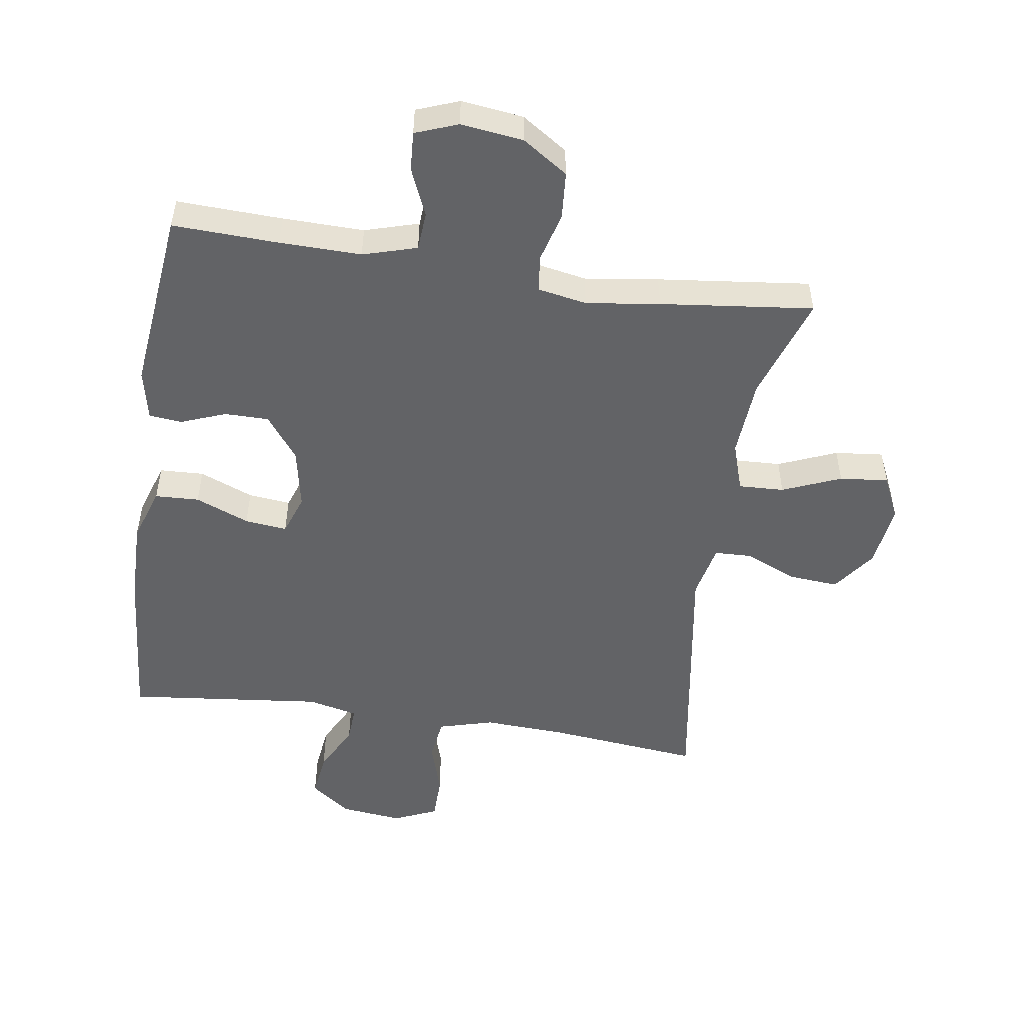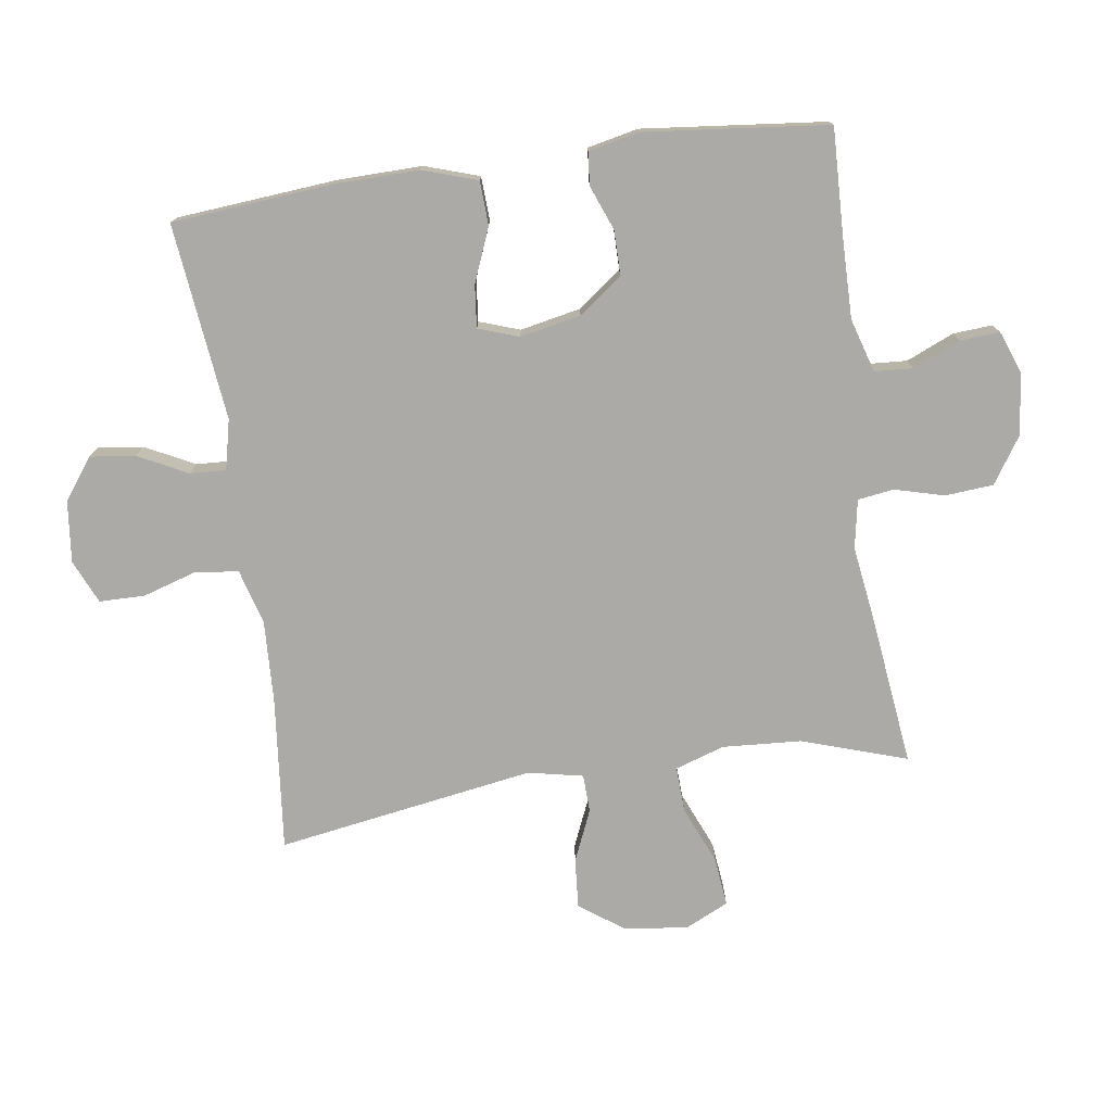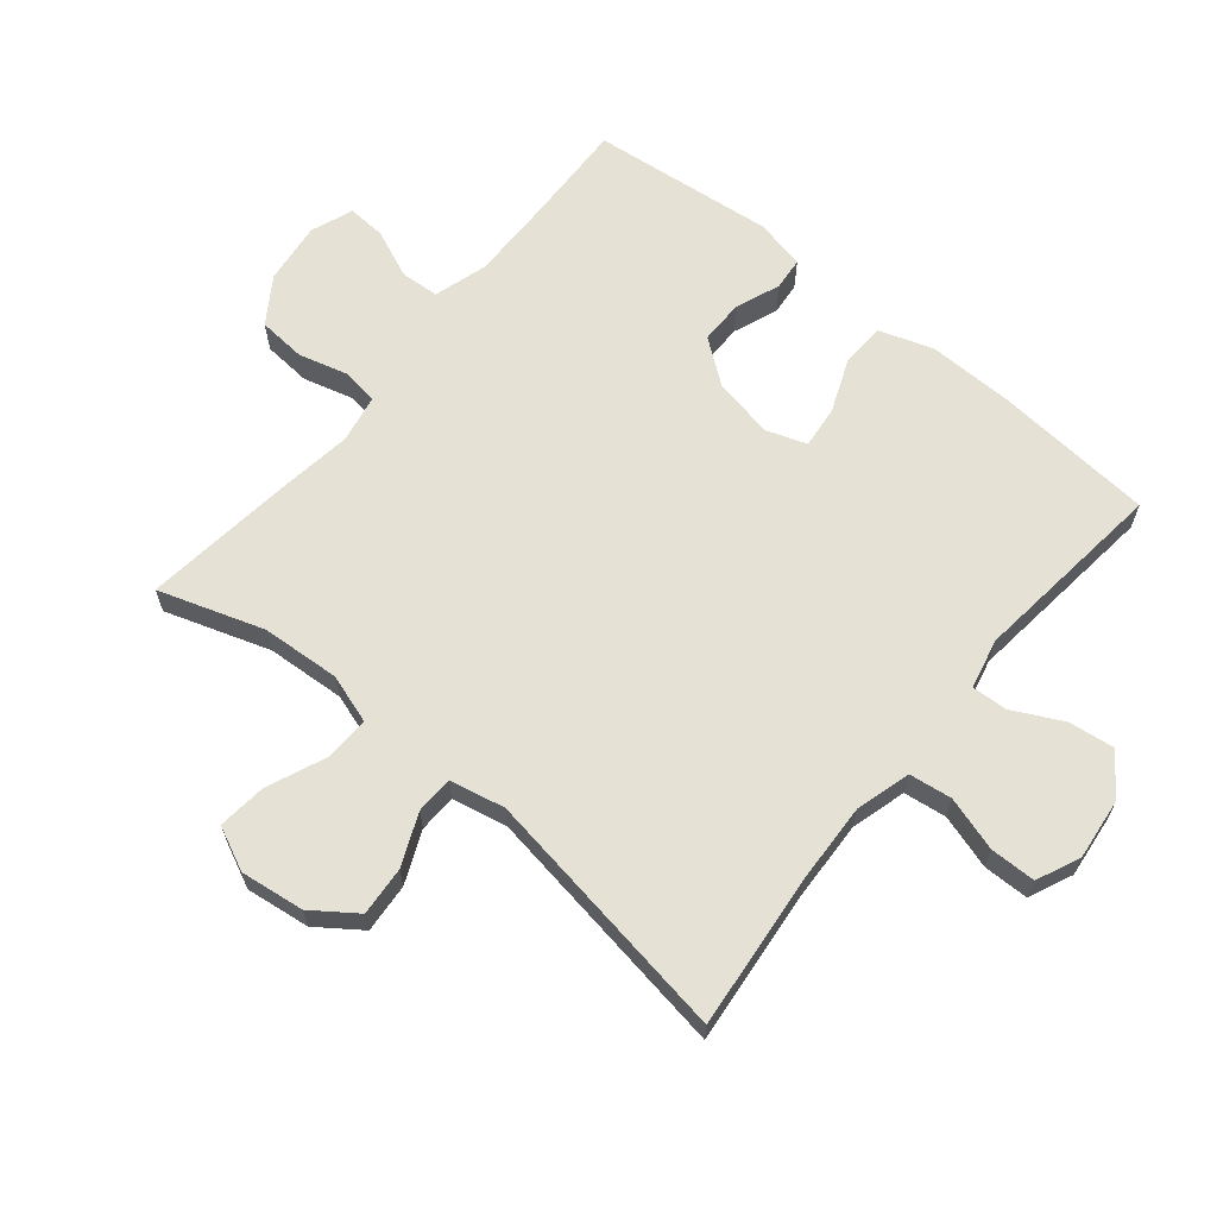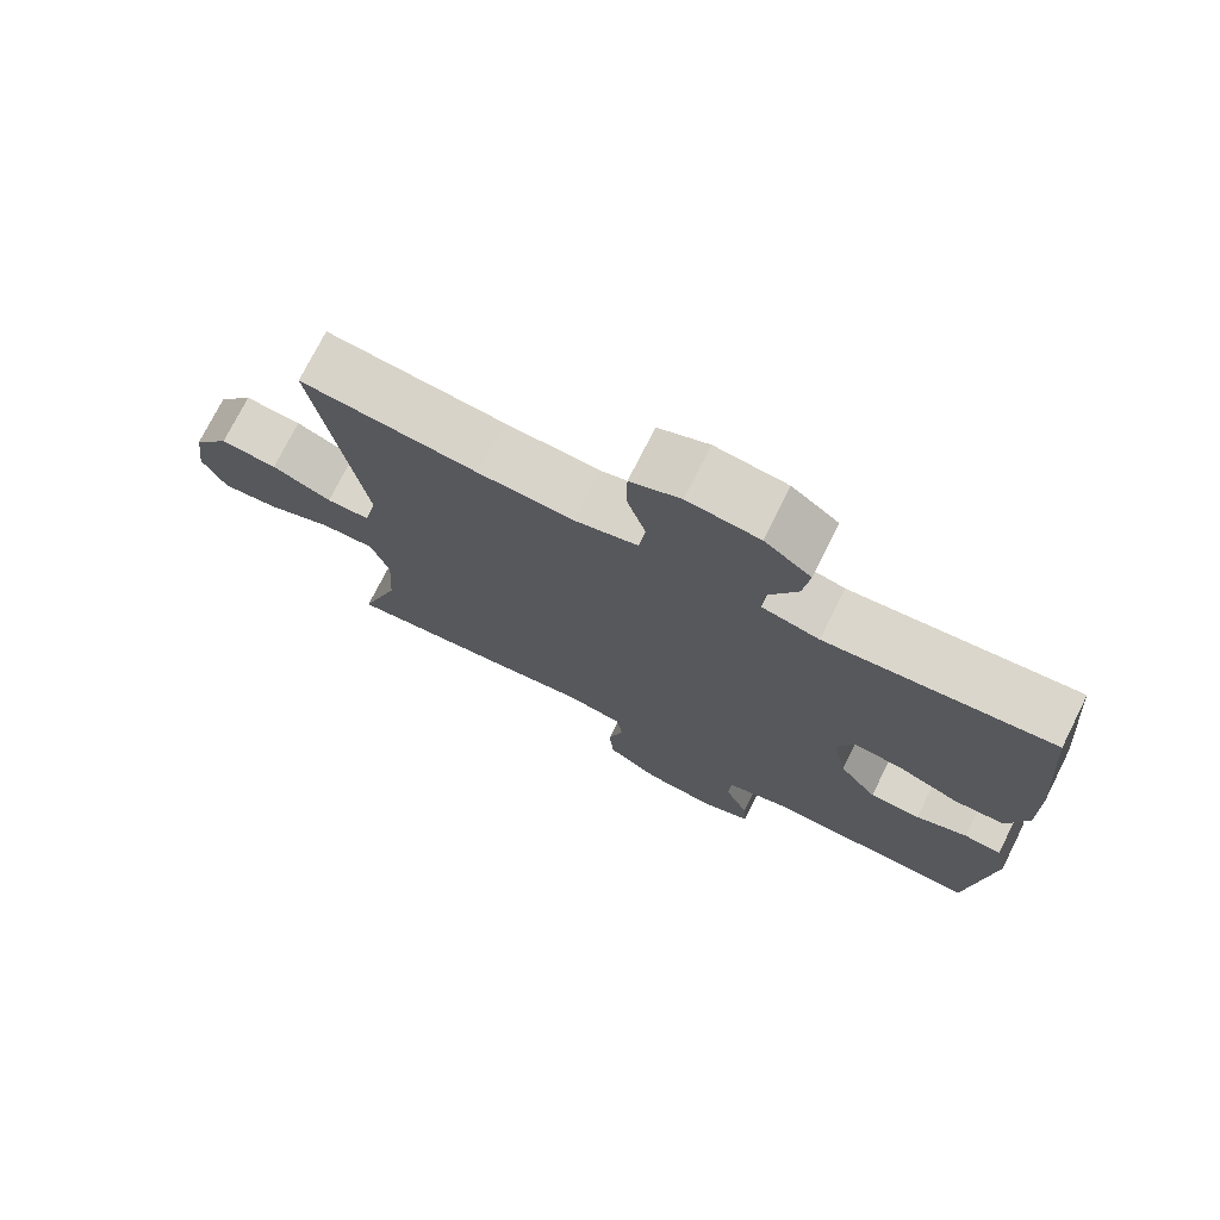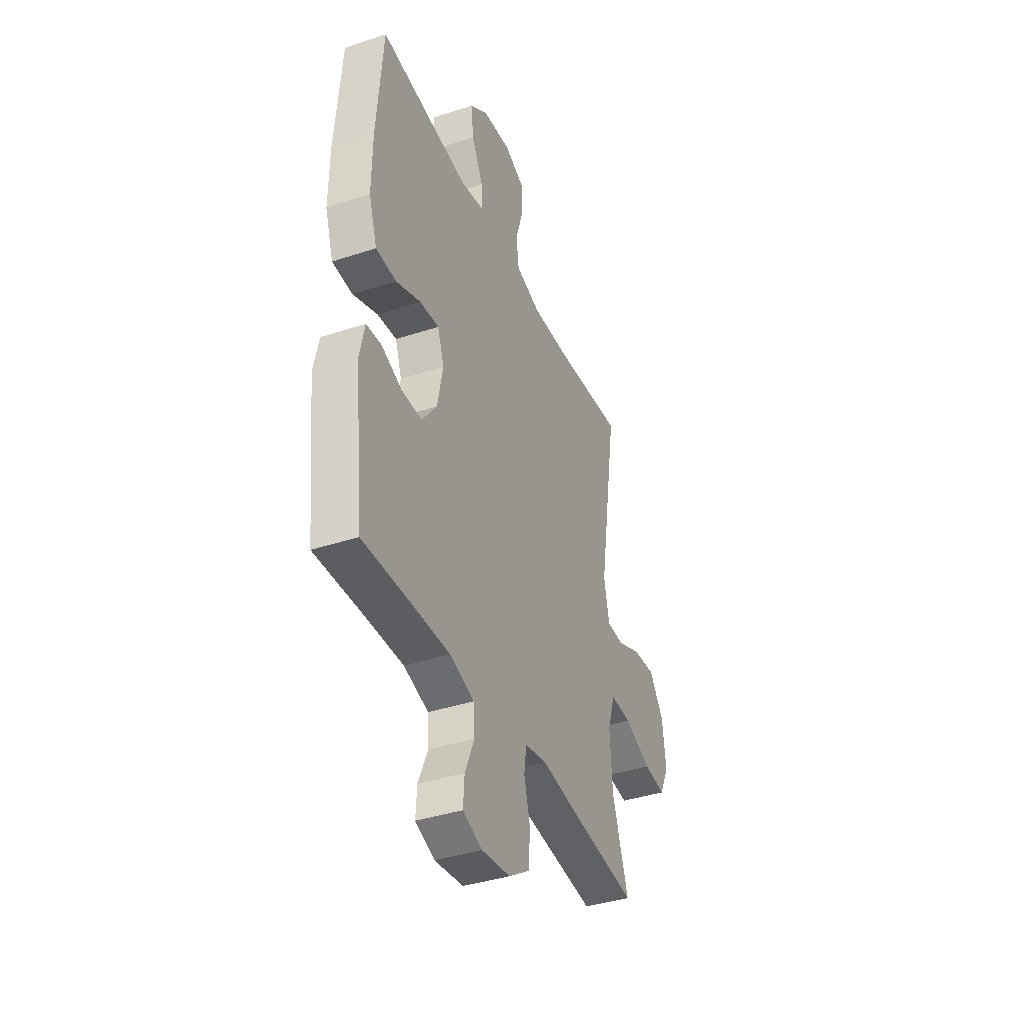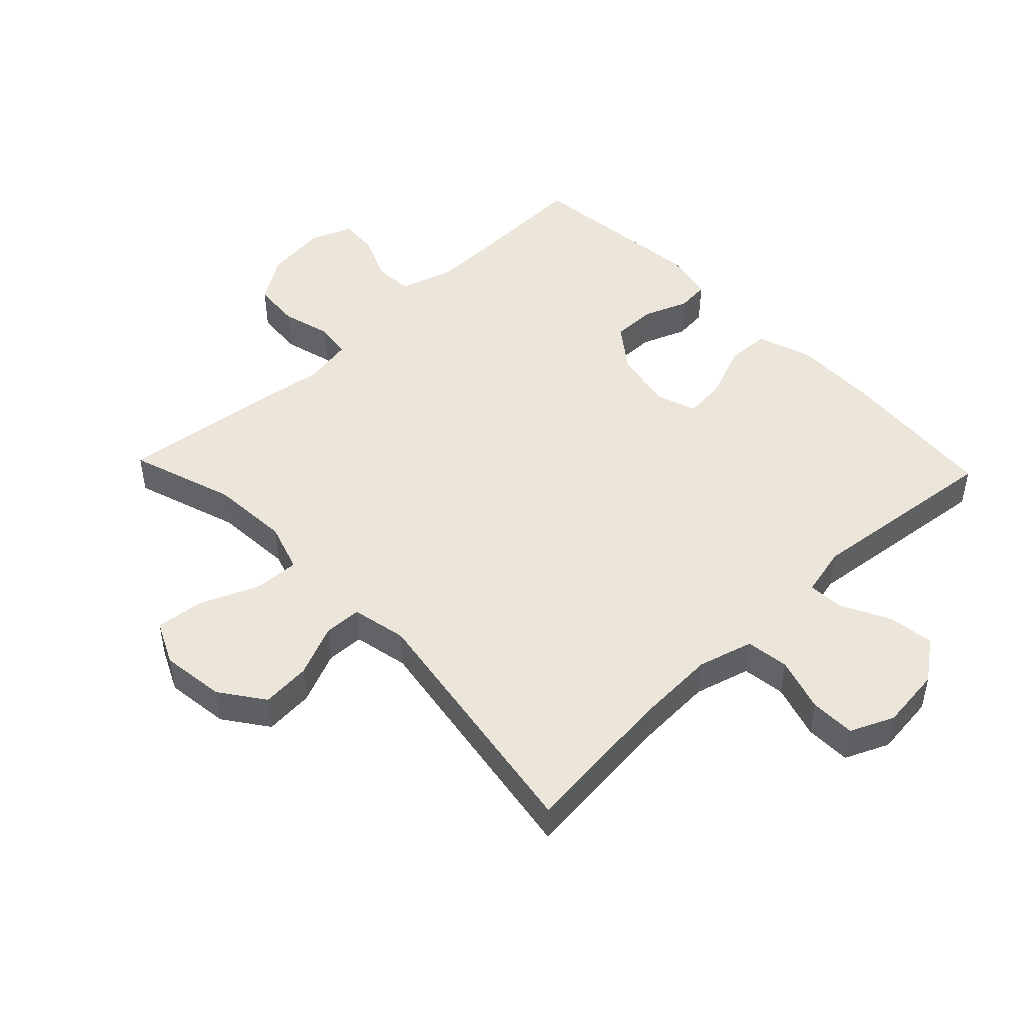
<metadata>
{"format":"obj","ext":"obj","renderer":"f3d","projection":"perspective","resolution":1024,"background":"white","views":[{"elev":-50.9,"azim":171.3,"up":"+Y"},{"elev":-76.0,"azim":98.3,"up":"+Y"},{"elev":64.5,"azim":-50.5,"up":"+Y"},{"elev":74.6,"azim":26.7,"up":"+Z"},{"elev":-39.1,"azim":112.4,"up":"+Z"},{"elev":47.6,"azim":-43.7,"up":"+Y"}]}
</metadata>
<code>
v 0.5 0.07 -0.5
v 0.335 0.07 -0.494
v 0.208 0.07 -0.492
v 0.124 0.07 -0.517
v 0.12 0.07 -0.577
v 0.152 0.07 -0.652
v 0.156 0.07 -0.713
v 0.09 0.07 -0.738
v -0.007 0.07 -0.726
v -0.078 0.07 -0.679
v -0.084 0.07 -0.604
v -0.063 0.07 -0.526
v -0.071 0.07 -0.47
v -0.147 0.07 -0.456
v -0.262 0.07 -0.472
v -0.5 0.07 -0.5
v -0.446 0.07 -0.336
v -0.438 0.07 -0.213
v -0.463 0.07 -0.136
v -0.534 0.07 -0.139
v -0.625 0.07 -0.177
v -0.701 0.07 -0.185
v -0.733 0.07 -0.117
v -0.72 0.07 -0.017
v -0.671 0.07 0.051
v -0.594 0.07 0.045
v -0.513 0.07 0.01
v -0.454 0.07 0.012
v -0.436 0.07 0.098
v -0.5 0.07 0.5
v -0.26 0.07 0.475
v -0.132 0.07 0.469
v -0.046 0.07 0.493
v -0.037 0.07 0.56
v -0.063 0.07 0.645
v -0.062 0.07 0.716
v 0.006 0.07 0.746
v 0.103 0.07 0.735
v 0.166 0.07 0.688
v 0.157 0.07 0.617
v 0.118 0.07 0.54
v 0.115 0.07 0.484
v 0.193 0.07 0.466
v 0.5 0.07 0.5
v 0.521 0.07 0.248
v 0.523 0.07 0.117
v 0.495 0.07 0.032
v 0.426 0.07 0.029
v 0.342 0.07 0.063
v 0.276 0.07 0.07
v 0.254 0.07 0.007
v 0.273 0.07 -0.088
v 0.324 0.07 -0.156
v 0.393 0.07 -0.156
v 0.463 0.07 -0.129
v 0.514 0.07 -0.134
v 0.531 0.07 -0.213
v 0.5 0 -0.5
v 0.335 0 -0.494
v 0.208 0 -0.492
v 0.124 0 -0.517
v 0.12 0 -0.577
v 0.152 0 -0.652
v 0.156 0 -0.713
v 0.09 0 -0.738
v -0.007 0 -0.726
v -0.078 0 -0.679
v -0.084 0 -0.604
v -0.063 0 -0.526
v -0.071 0 -0.47
v -0.147 0 -0.456
v -0.262 0 -0.472
v -0.5 0 -0.5
v -0.446 0 -0.336
v -0.438 0 -0.213
v -0.463 0 -0.136
v -0.534 0 -0.139
v -0.625 0 -0.177
v -0.701 0 -0.185
v -0.733 0 -0.117
v -0.72 0 -0.017
v -0.671 0 0.051
v -0.594 0 0.045
v -0.513 0 0.01
v -0.454 0 0.012
v -0.436 0 0.098
v -0.5 0 0.5
v -0.26 0 0.475
v -0.132 0 0.469
v -0.046 0 0.493
v -0.037 0 0.56
v -0.063 0 0.645
v -0.062 0 0.716
v 0.006 0 0.746
v 0.103 0 0.735
v 0.166 0 0.688
v 0.157 0 0.617
v 0.118 0 0.54
v 0.115 0 0.484
v 0.193 0 0.466
v 0.5 0 0.5
v 0.521 0 0.248
v 0.523 0 0.117
v 0.495 0 0.032
v 0.426 0 0.029
v 0.342 0 0.063
v 0.276 0 0.07
v 0.254 0 0.007
v 0.273 0 -0.088
v 0.324 0 -0.156
v 0.393 0 -0.156
v 0.463 0 -0.129
v 0.514 0 -0.134
v 0.531 0 -0.213
f 54 55 56 57
f 53 54 57 1
f 52 53 1 2
f 51 52 2 3
f 46 47 48 49
f 46 49 50
f 43 44 45 46
f 42 43 46 50
f 38 39 40 41
f 38 41 42
f 37 38 42
f 34 35 36 37
f 33 34 37 42
f 32 33 42 50
f 29 30 31
f 28 29 31 32
f 24 25 26 27
f 24 27 28
f 23 24 28
f 20 21 22 23
f 19 20 23 28
f 18 19 28 32
f 14 15 16 17
f 13 14 17 18
f 9 10 11 12
f 9 12 13
f 8 9 13
f 5 6 7 8
f 4 5 8 13
f 51 3 4 13
f 32 50 51
f 13 18 32 51
f 114 113 112 111
f 58 114 111 110
f 59 58 110 109
f 60 59 109 108
f 106 105 104 103
f 107 106 103
f 103 102 101 100
f 107 103 100 99
f 98 97 96 95
f 99 98 95
f 99 95 94
f 94 93 92 91
f 99 94 91 90
f 107 99 90 89
f 88 87 86
f 89 88 86 85
f 84 83 82 81
f 85 84 81
f 85 81 80
f 80 79 78 77
f 85 80 77 76
f 89 85 76 75
f 74 73 72 71
f 75 74 71 70
f 69 68 67 66
f 70 69 66
f 70 66 65
f 65 64 63 62
f 70 65 62 61
f 70 61 60 108
f 108 107 89
f 108 89 75 70
f 1 58 59 2
f 2 59 60 3
f 3 60 61 4
f 4 61 62 5
f 5 62 63 6
f 6 63 64 7
f 7 64 65 8
f 8 65 66 9
f 9 66 67 10
f 10 67 68 11
f 11 68 69 12
f 12 69 70 13
f 13 70 71 14
f 14 71 72 15
f 15 72 73 16
f 16 73 74 17
f 17 74 75 18
f 18 75 76 19
f 19 76 77 20
f 20 77 78 21
f 21 78 79 22
f 22 79 80 23
f 23 80 81 24
f 24 81 82 25
f 25 82 83 26
f 26 83 84 27
f 27 84 85 28
f 28 85 86 29
f 29 86 87 30
f 30 87 88 31
f 31 88 89 32
f 32 89 90 33
f 33 90 91 34
f 34 91 92 35
f 35 92 93 36
f 36 93 94 37
f 37 94 95 38
f 38 95 96 39
f 39 96 97 40
f 40 97 98 41
f 41 98 99 42
f 42 99 100 43
f 43 100 101 44
f 44 101 102 45
f 45 102 103 46
f 46 103 104 47
f 47 104 105 48
f 48 105 106 49
f 49 106 107 50
f 50 107 108 51
f 51 108 109 52
f 52 109 110 53
f 53 110 111 54
f 54 111 112 55
f 55 112 113 56
f 56 113 114 57
f 57 114 58 1

</code>
